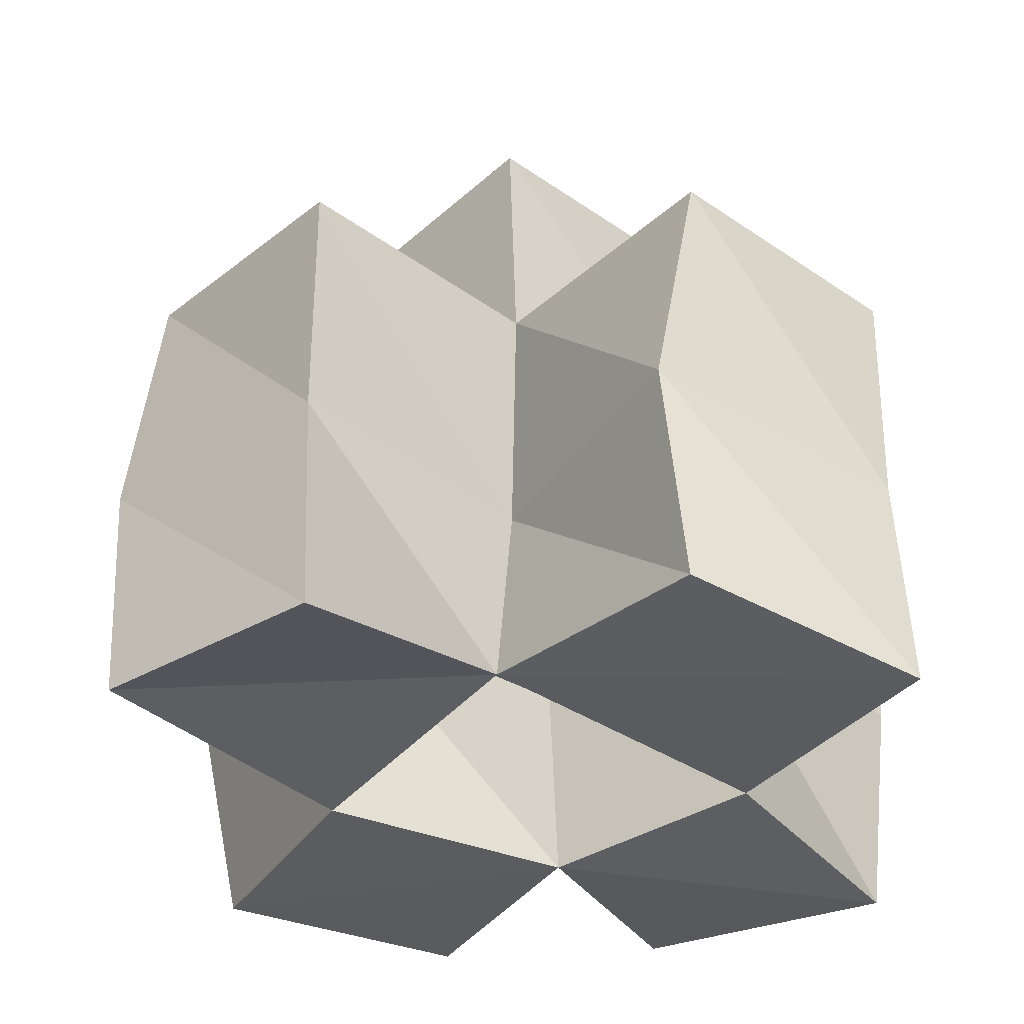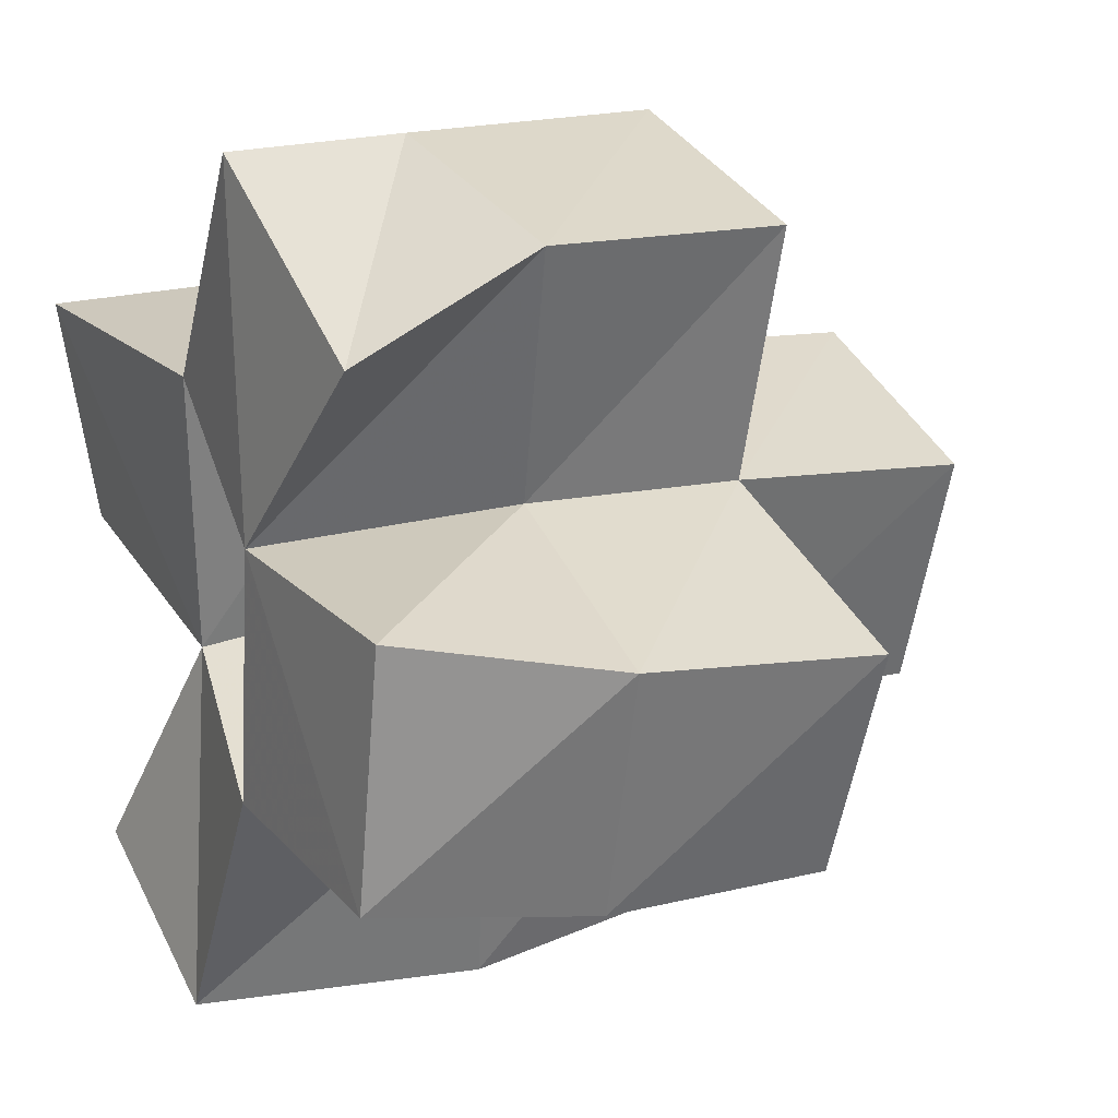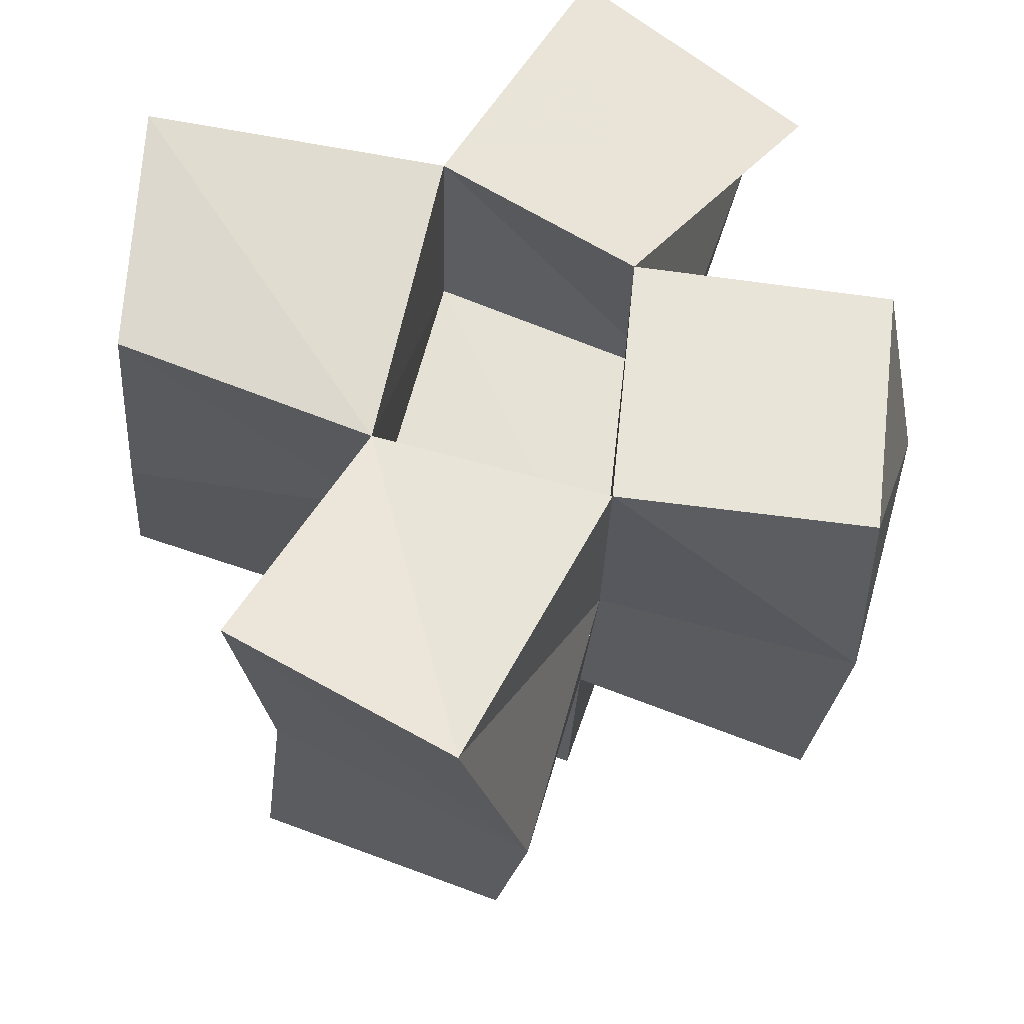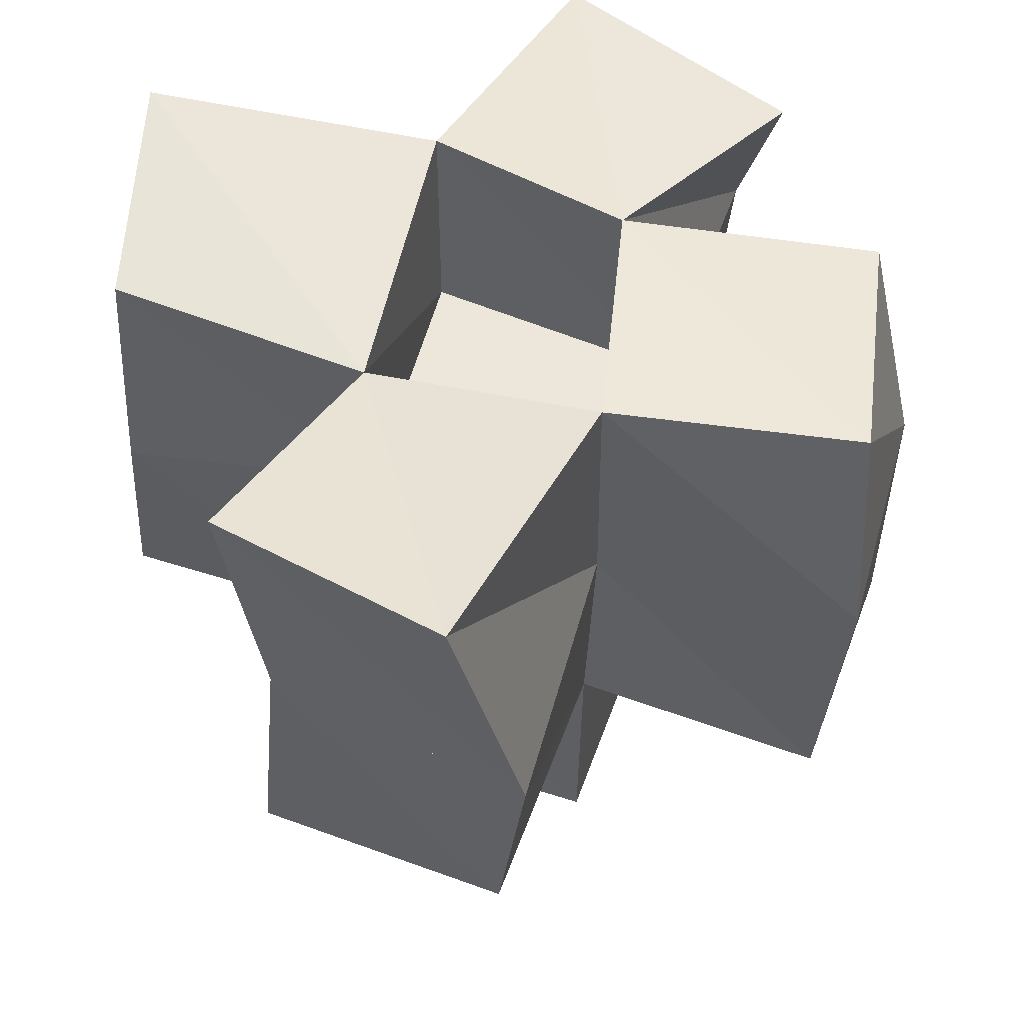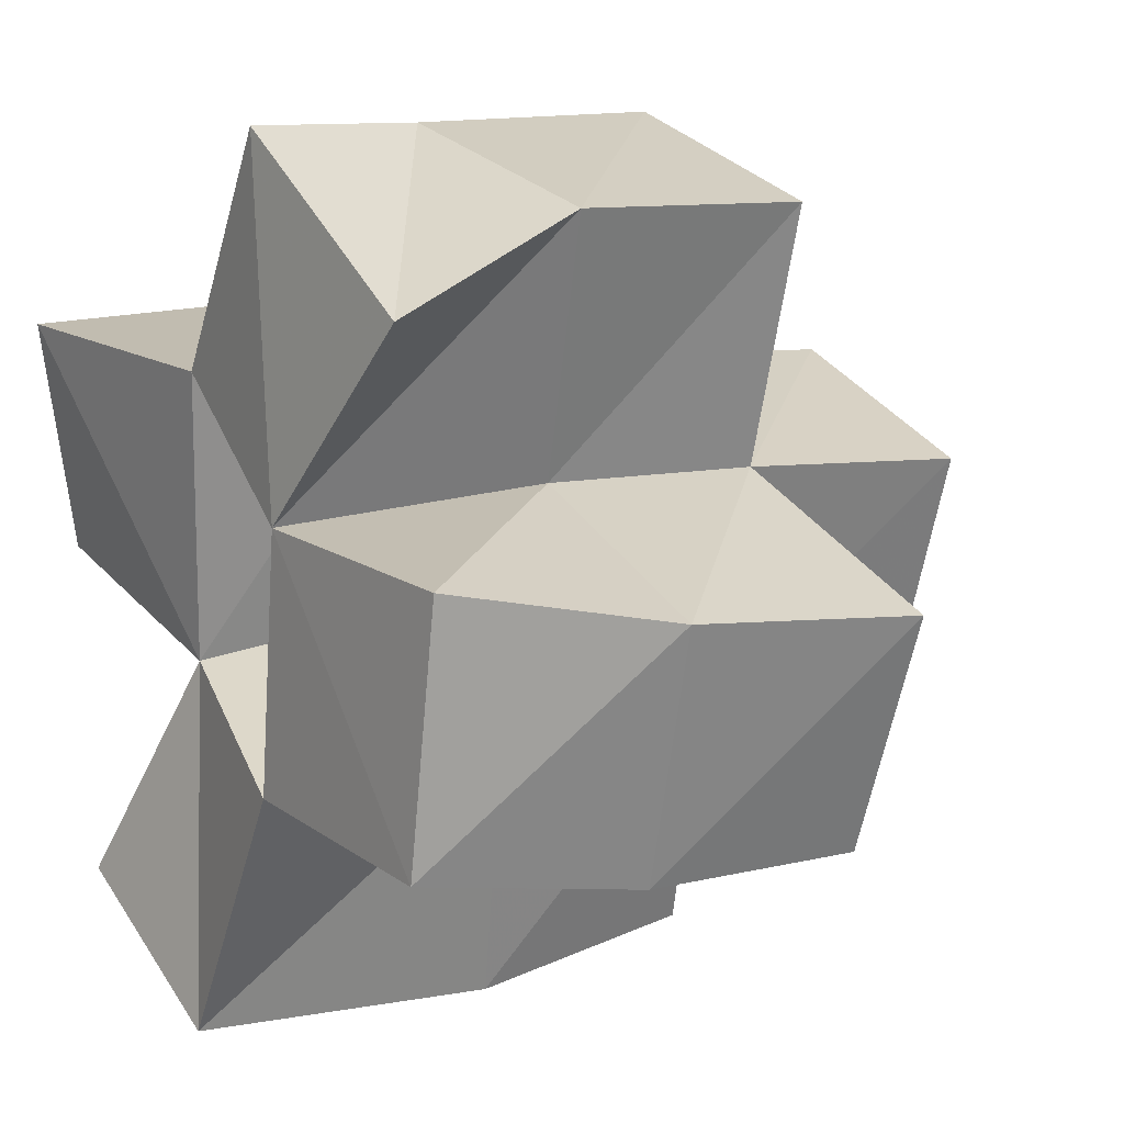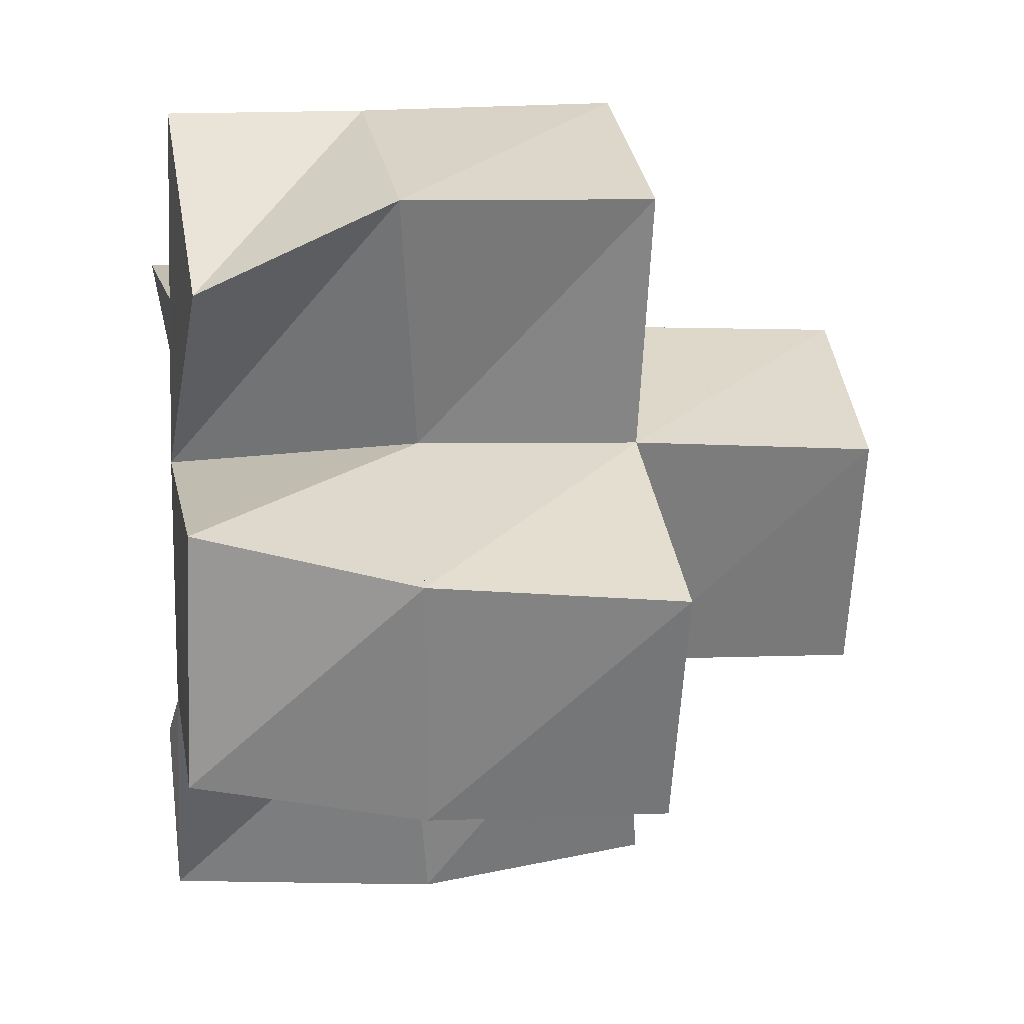
<metadata>
{"format":"obj","ext":"obj","renderer":"f3d","projection":"perspective","resolution":1024,"background":"white","views":[{"elev":-33.8,"azim":-113.7,"up":"+Y"},{"elev":17.0,"azim":60.5,"up":"+Z"},{"elev":-27.5,"azim":-6.9,"up":"+Z"},{"elev":-38.7,"azim":-5.4,"up":"+Z"},{"elev":11.2,"azim":54.9,"up":"+Z"},{"elev":13.4,"azim":80.3,"up":"+Z"}]}
</metadata>
<code>
v 0.2461 0.1083 1.055
v 0.2484 0.1523 1.051
v 0.2938 0.1105 1.04
v 0.2971 0.1475 1.044
v 0.2488 0.1 1.101
v 0.2568 0.1457 1.103
v 0.3059 0.1041 1.097
v 0.3099 0.1445 1.094
v 0.2682 0.1 0.9936
v 0.2797 0.1498 0.996
v 0.3096 0.1 0.972
v 0.3282 0.1528 0.9749
v 0.3371 0.1 1.024
v 0.342 0.1474 1.026
v 0.3422 0.1 1.074
v 0.3571 0.1476 1.079
v 0.3343 0.1018 1.142
v 0.3252 0.1412 1.142
v 0.377 0.1038 1.112
v 0.3746 0.1424 1.129
v 0.3863 0.1 1.021
v 0.3922 0.1443 1.014
v 0.3927 0.1009 1.071
v 0.406 0.1423 1.063
v 0.2491 0.1978 1.06
v 0.2971 0.1955 1.045
v 0.2624 0.1935 1.108
v 0.3116 0.193 1.094
v 0.2801 0.1976 0.9963
v 0.3274 0.1991 0.9809
v 0.3447 0.1926 1.029
v 0.3608 0.1908 1.079
v 0.3263 0.1916 1.143
v 0.3742 0.191 1.128
v 0.3916 0.1911 1.012
v 0.4087 0.1909 1.059
v 0.3009 0.2432 1.045
v 0.3484 0.2388 1.029
v 0.3173 0.242 1.093
v 0.3648 0.2375 1.076
f 1 2 4
f 3 1 4
f 2 6 8
f 4 2 8
f 6 5 7
f 8 6 7
f 5 1 3
f 7 5 3
f 8 7 3
f 4 8 3
f 2 1 5
f 6 2 5
f 9 10 12
f 11 9 12
f 10 4 14
f 12 10 14
f 4 3 13
f 14 4 13
f 3 9 11
f 13 3 11
f 14 13 11
f 12 14 11
f 10 9 3
f 4 10 3
f 7 8 16
f 15 7 16
f 8 18 20
f 16 8 20
f 18 17 19
f 20 18 19
f 17 7 15
f 19 17 15
f 20 19 15
f 16 20 15
f 8 7 17
f 18 8 17
f 13 14 22
f 21 13 22
f 14 16 24
f 22 14 24
f 16 15 23
f 24 16 23
f 15 13 21
f 23 15 21
f 24 23 21
f 22 24 21
f 14 13 15
f 16 14 15
f 2 25 26
f 4 2 26
f 25 27 28
f 26 25 28
f 27 6 8
f 28 27 8
f 6 2 4
f 8 6 4
f 28 8 4
f 26 28 4
f 25 2 6
f 27 25 6
f 10 29 30
f 12 10 30
f 29 26 31
f 30 29 31
f 26 4 14
f 31 26 14
f 4 10 12
f 14 4 12
f 31 14 12
f 30 31 12
f 29 10 4
f 26 29 4
f 8 28 32
f 16 8 32
f 28 33 34
f 32 28 34
f 33 18 20
f 34 33 20
f 18 8 16
f 20 18 16
f 34 20 16
f 32 34 16
f 28 8 18
f 33 28 18
f 14 31 35
f 22 14 35
f 31 32 36
f 35 31 36
f 32 16 24
f 36 32 24
f 16 14 22
f 24 16 22
f 36 24 22
f 35 36 22
f 31 14 16
f 32 31 16
f 4 26 31
f 14 4 31
f 26 28 32
f 31 26 32
f 28 8 16
f 32 28 16
f 8 4 14
f 16 8 14
f 32 16 14
f 31 32 14
f 26 4 8
f 28 26 8
f 26 37 38
f 31 26 38
f 37 39 40
f 38 37 40
f 39 28 32
f 40 39 32
f 28 26 31
f 32 28 31
f 40 32 31
f 38 40 31
f 37 26 28
f 39 37 28

</code>
